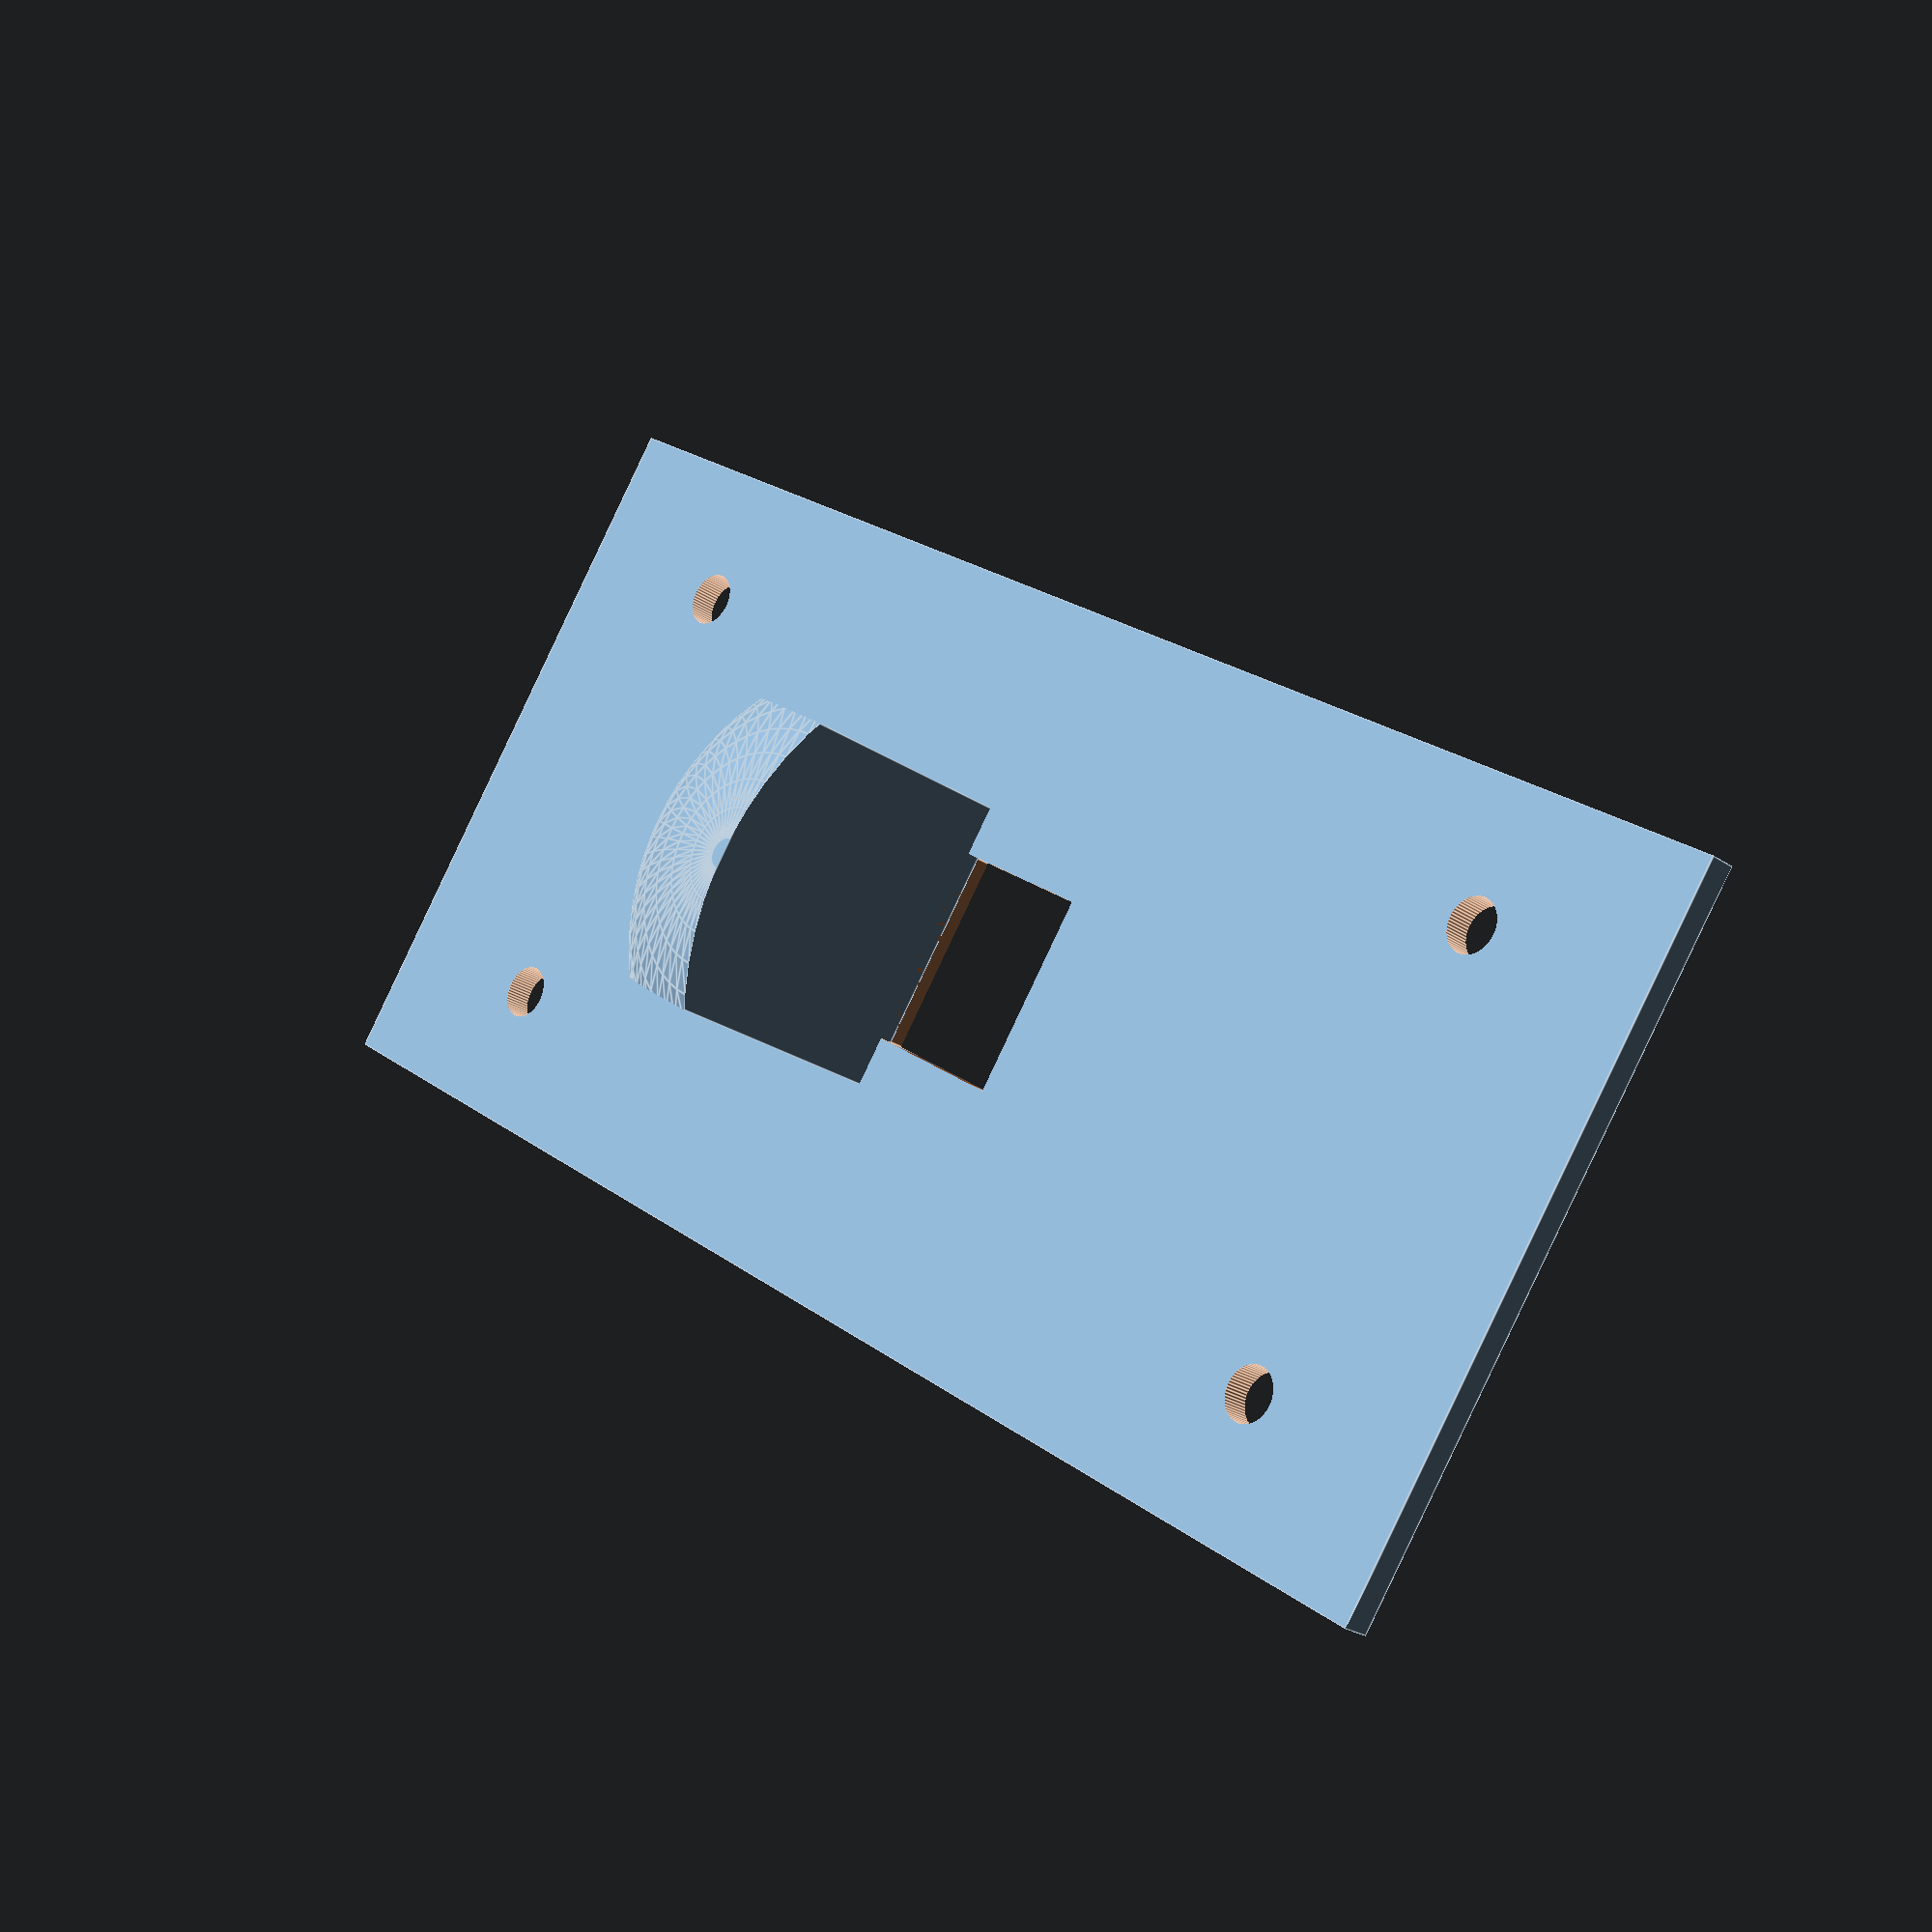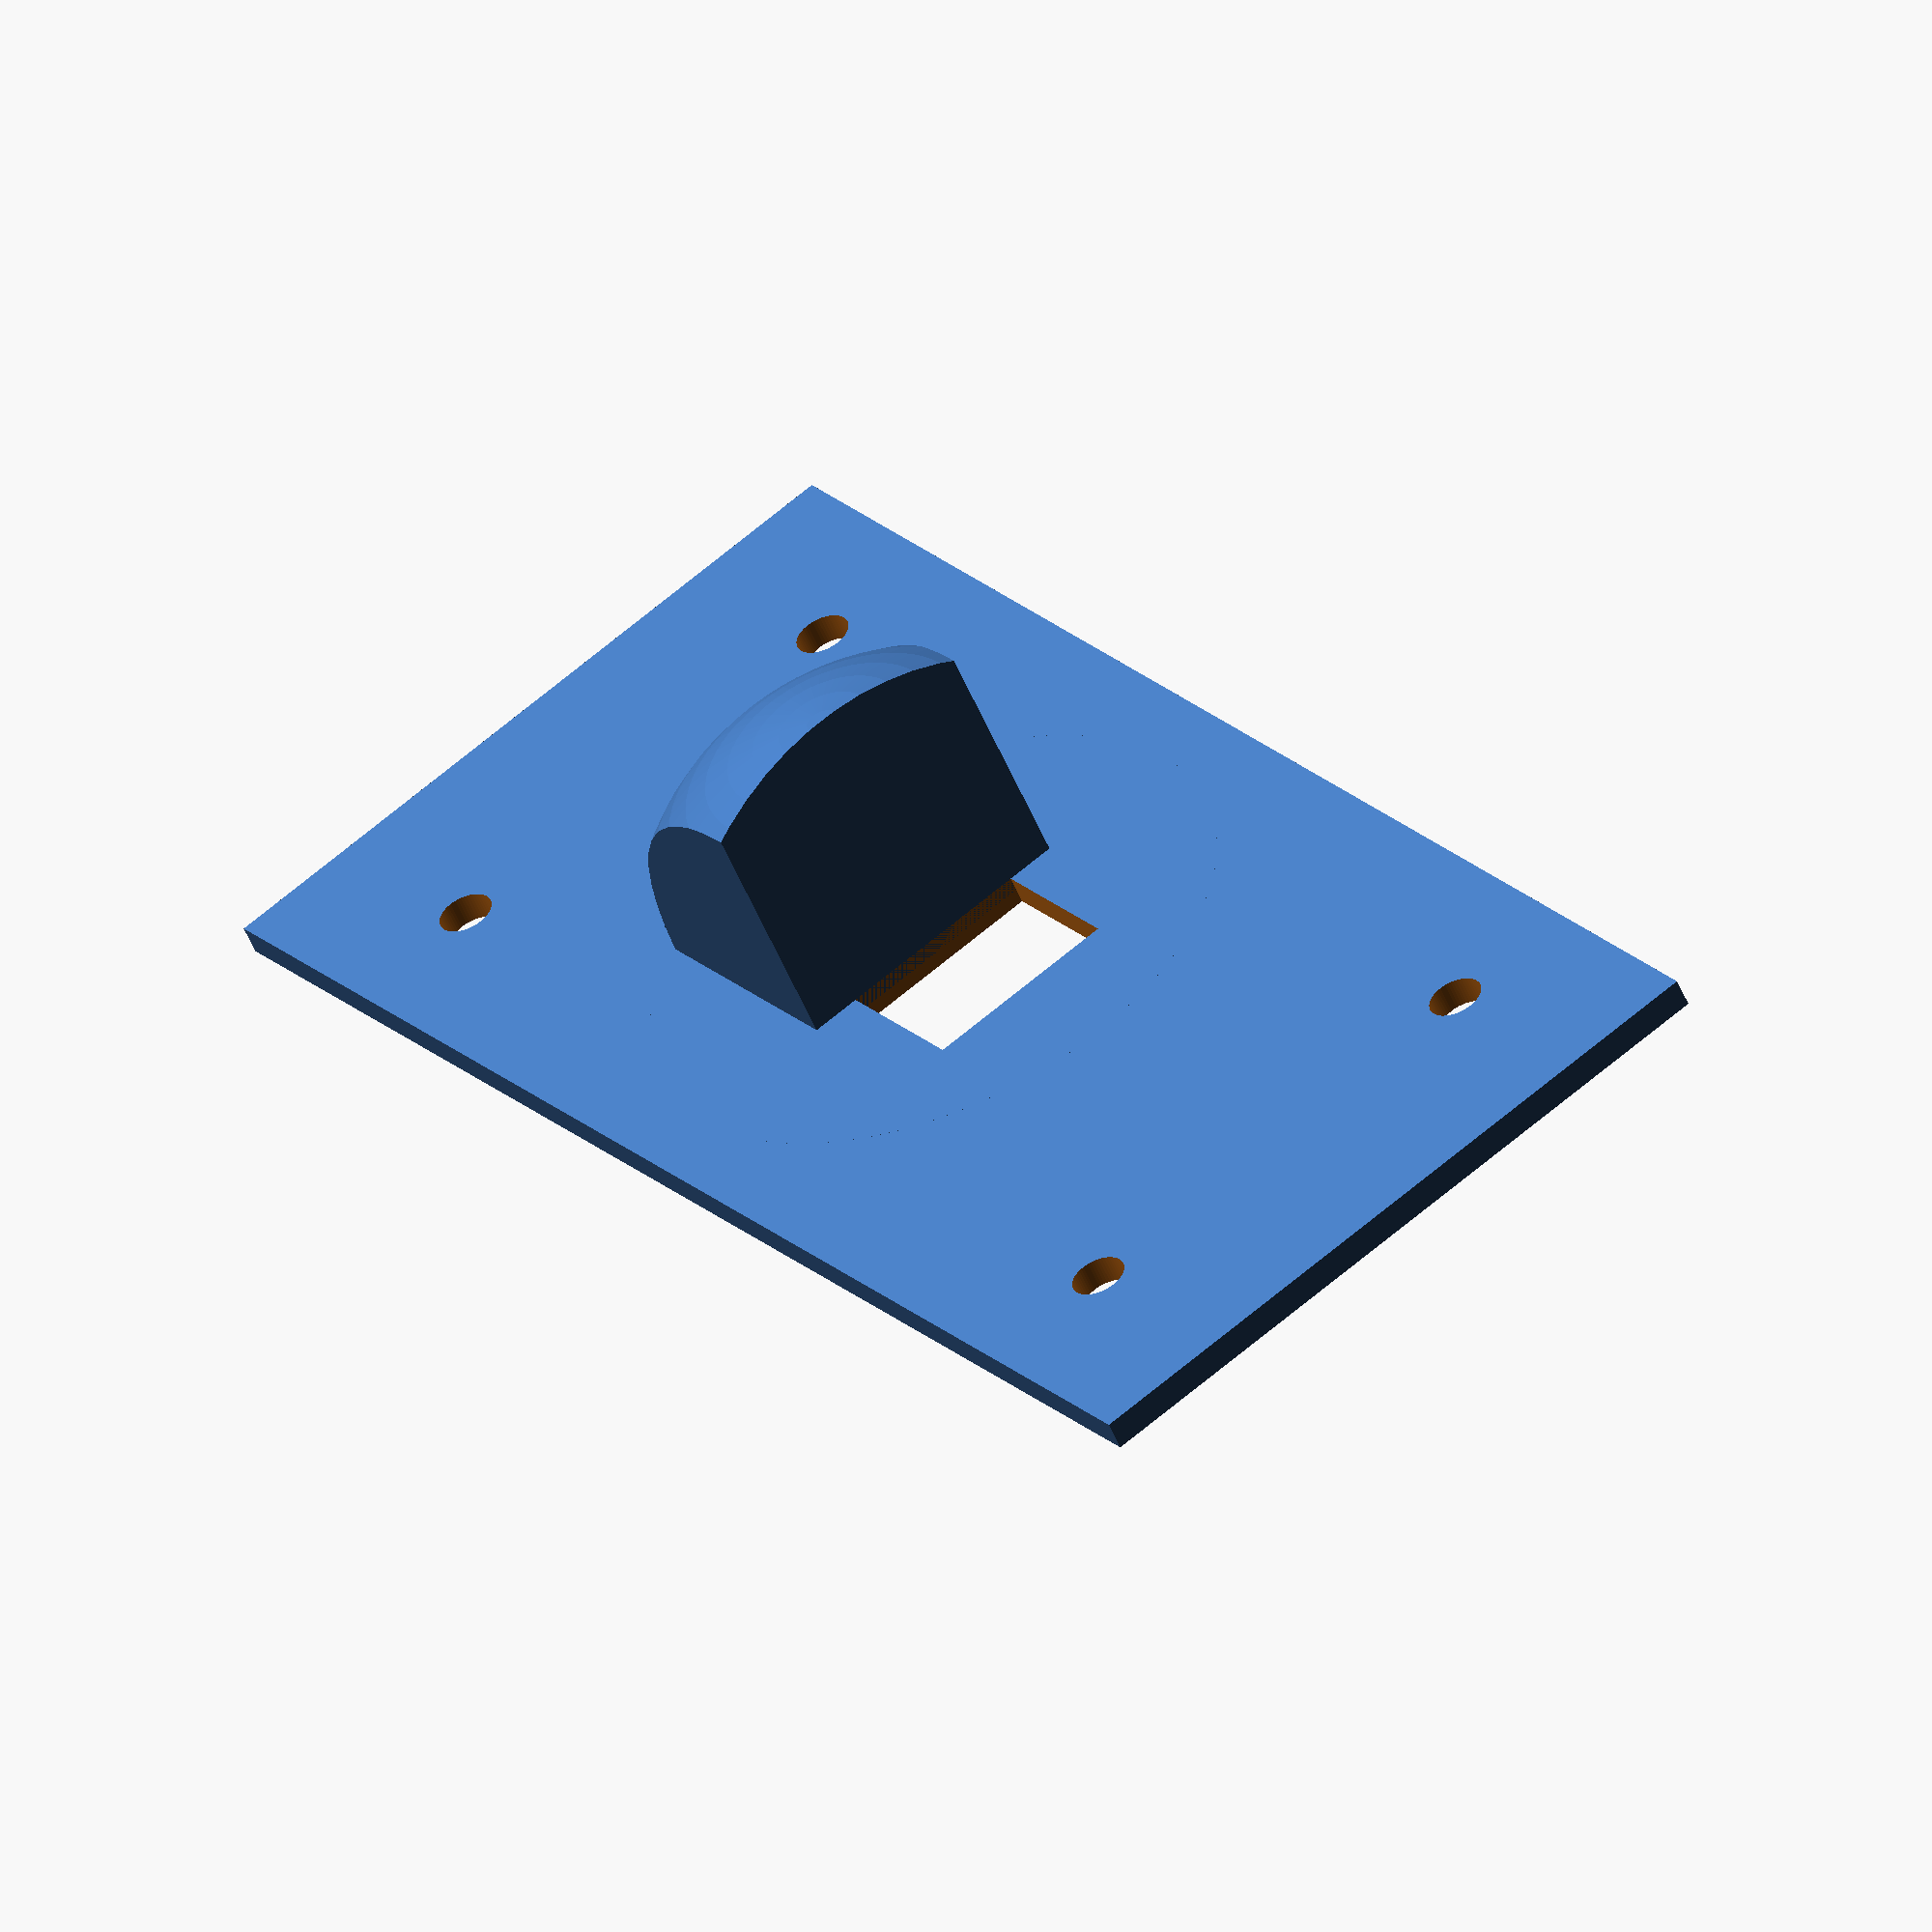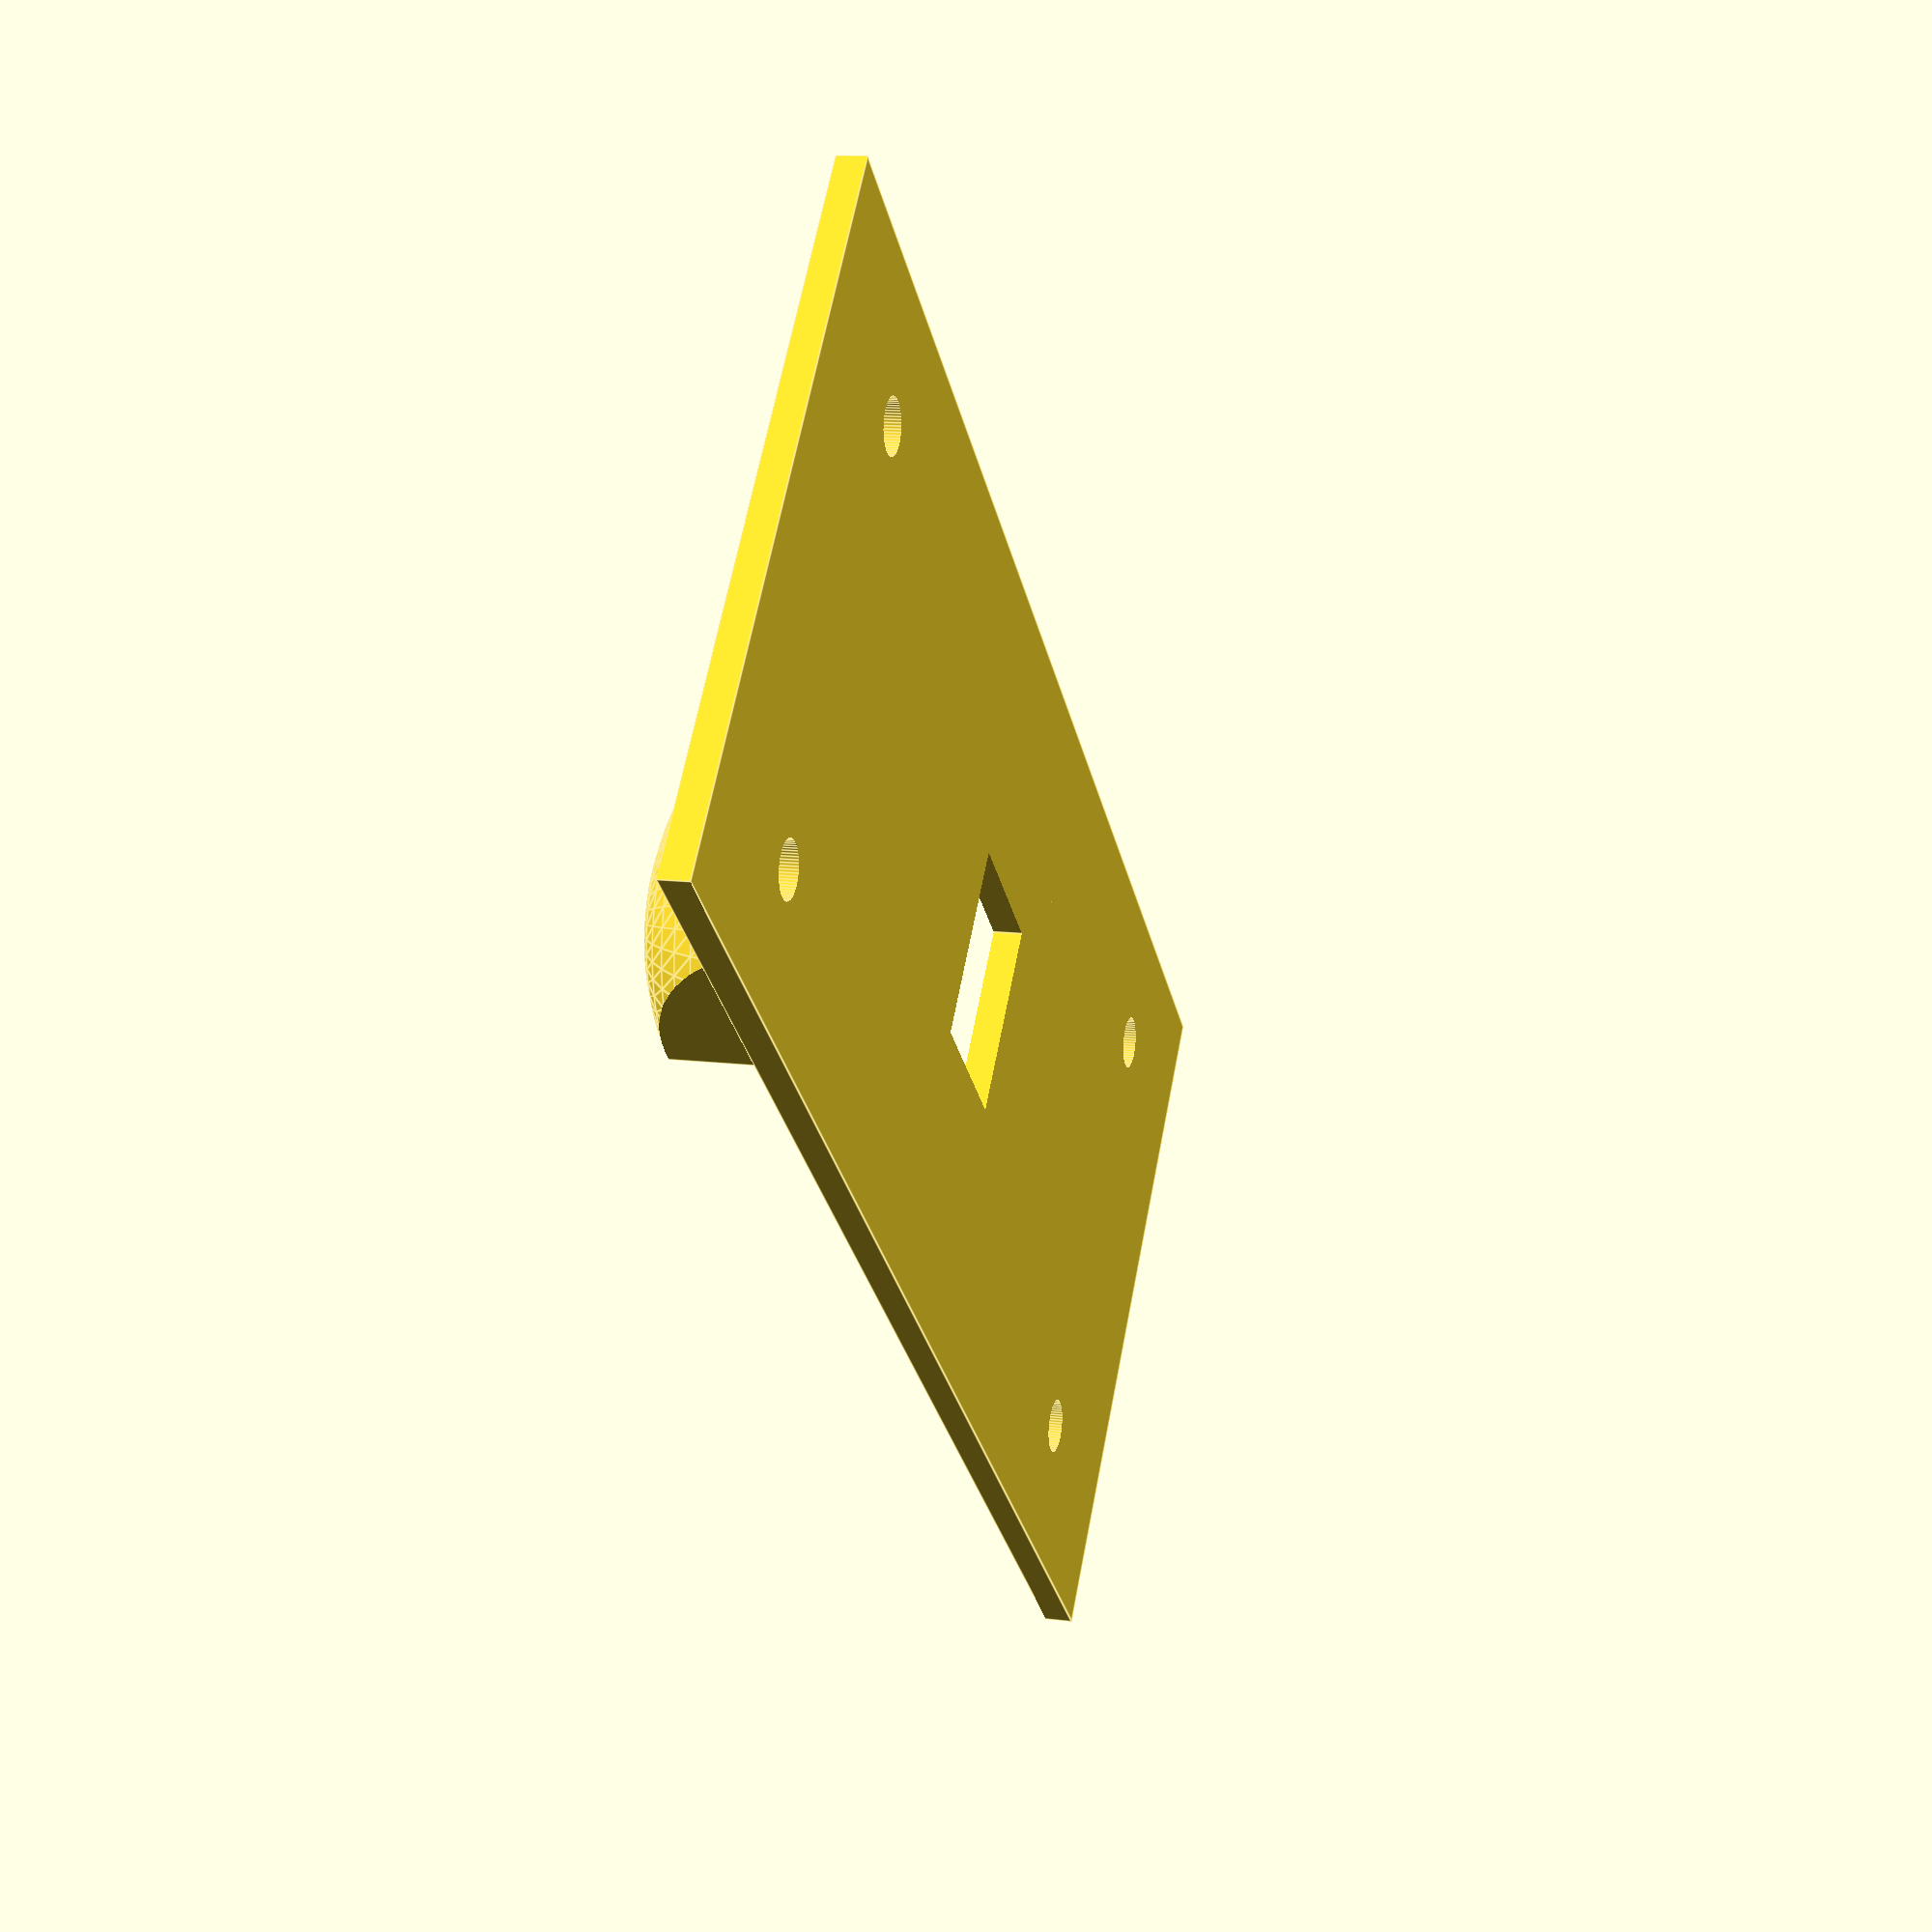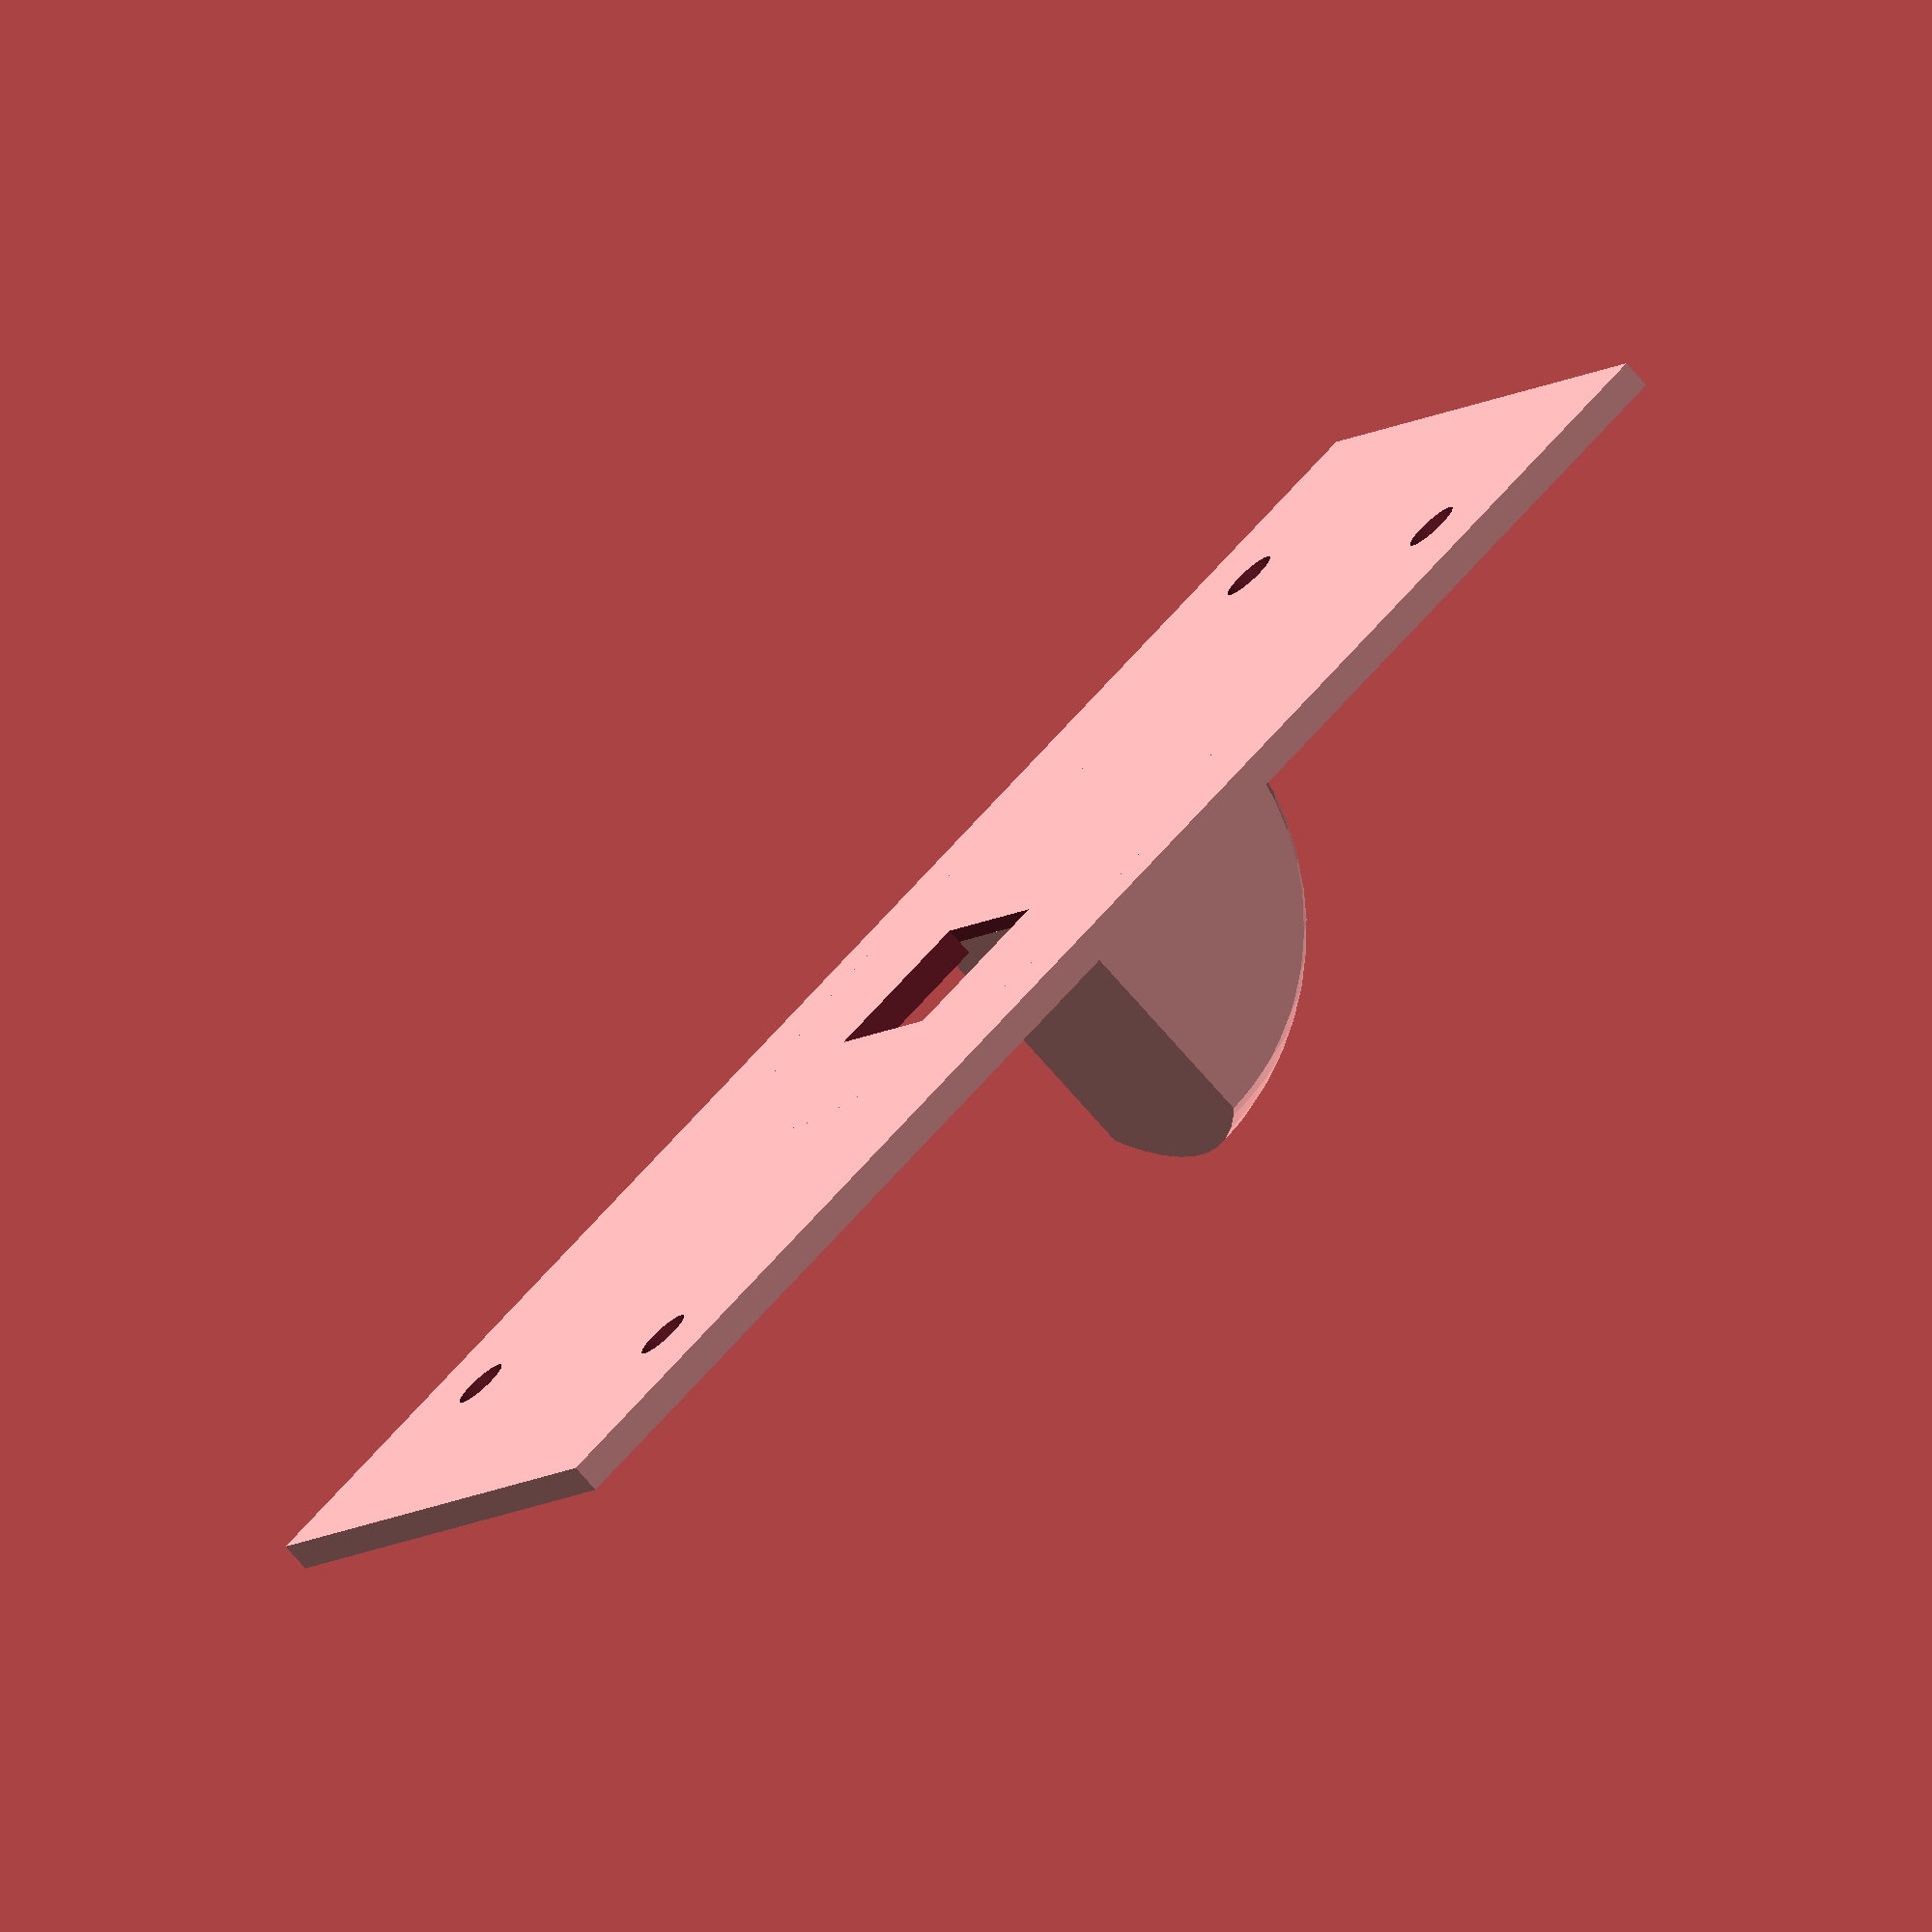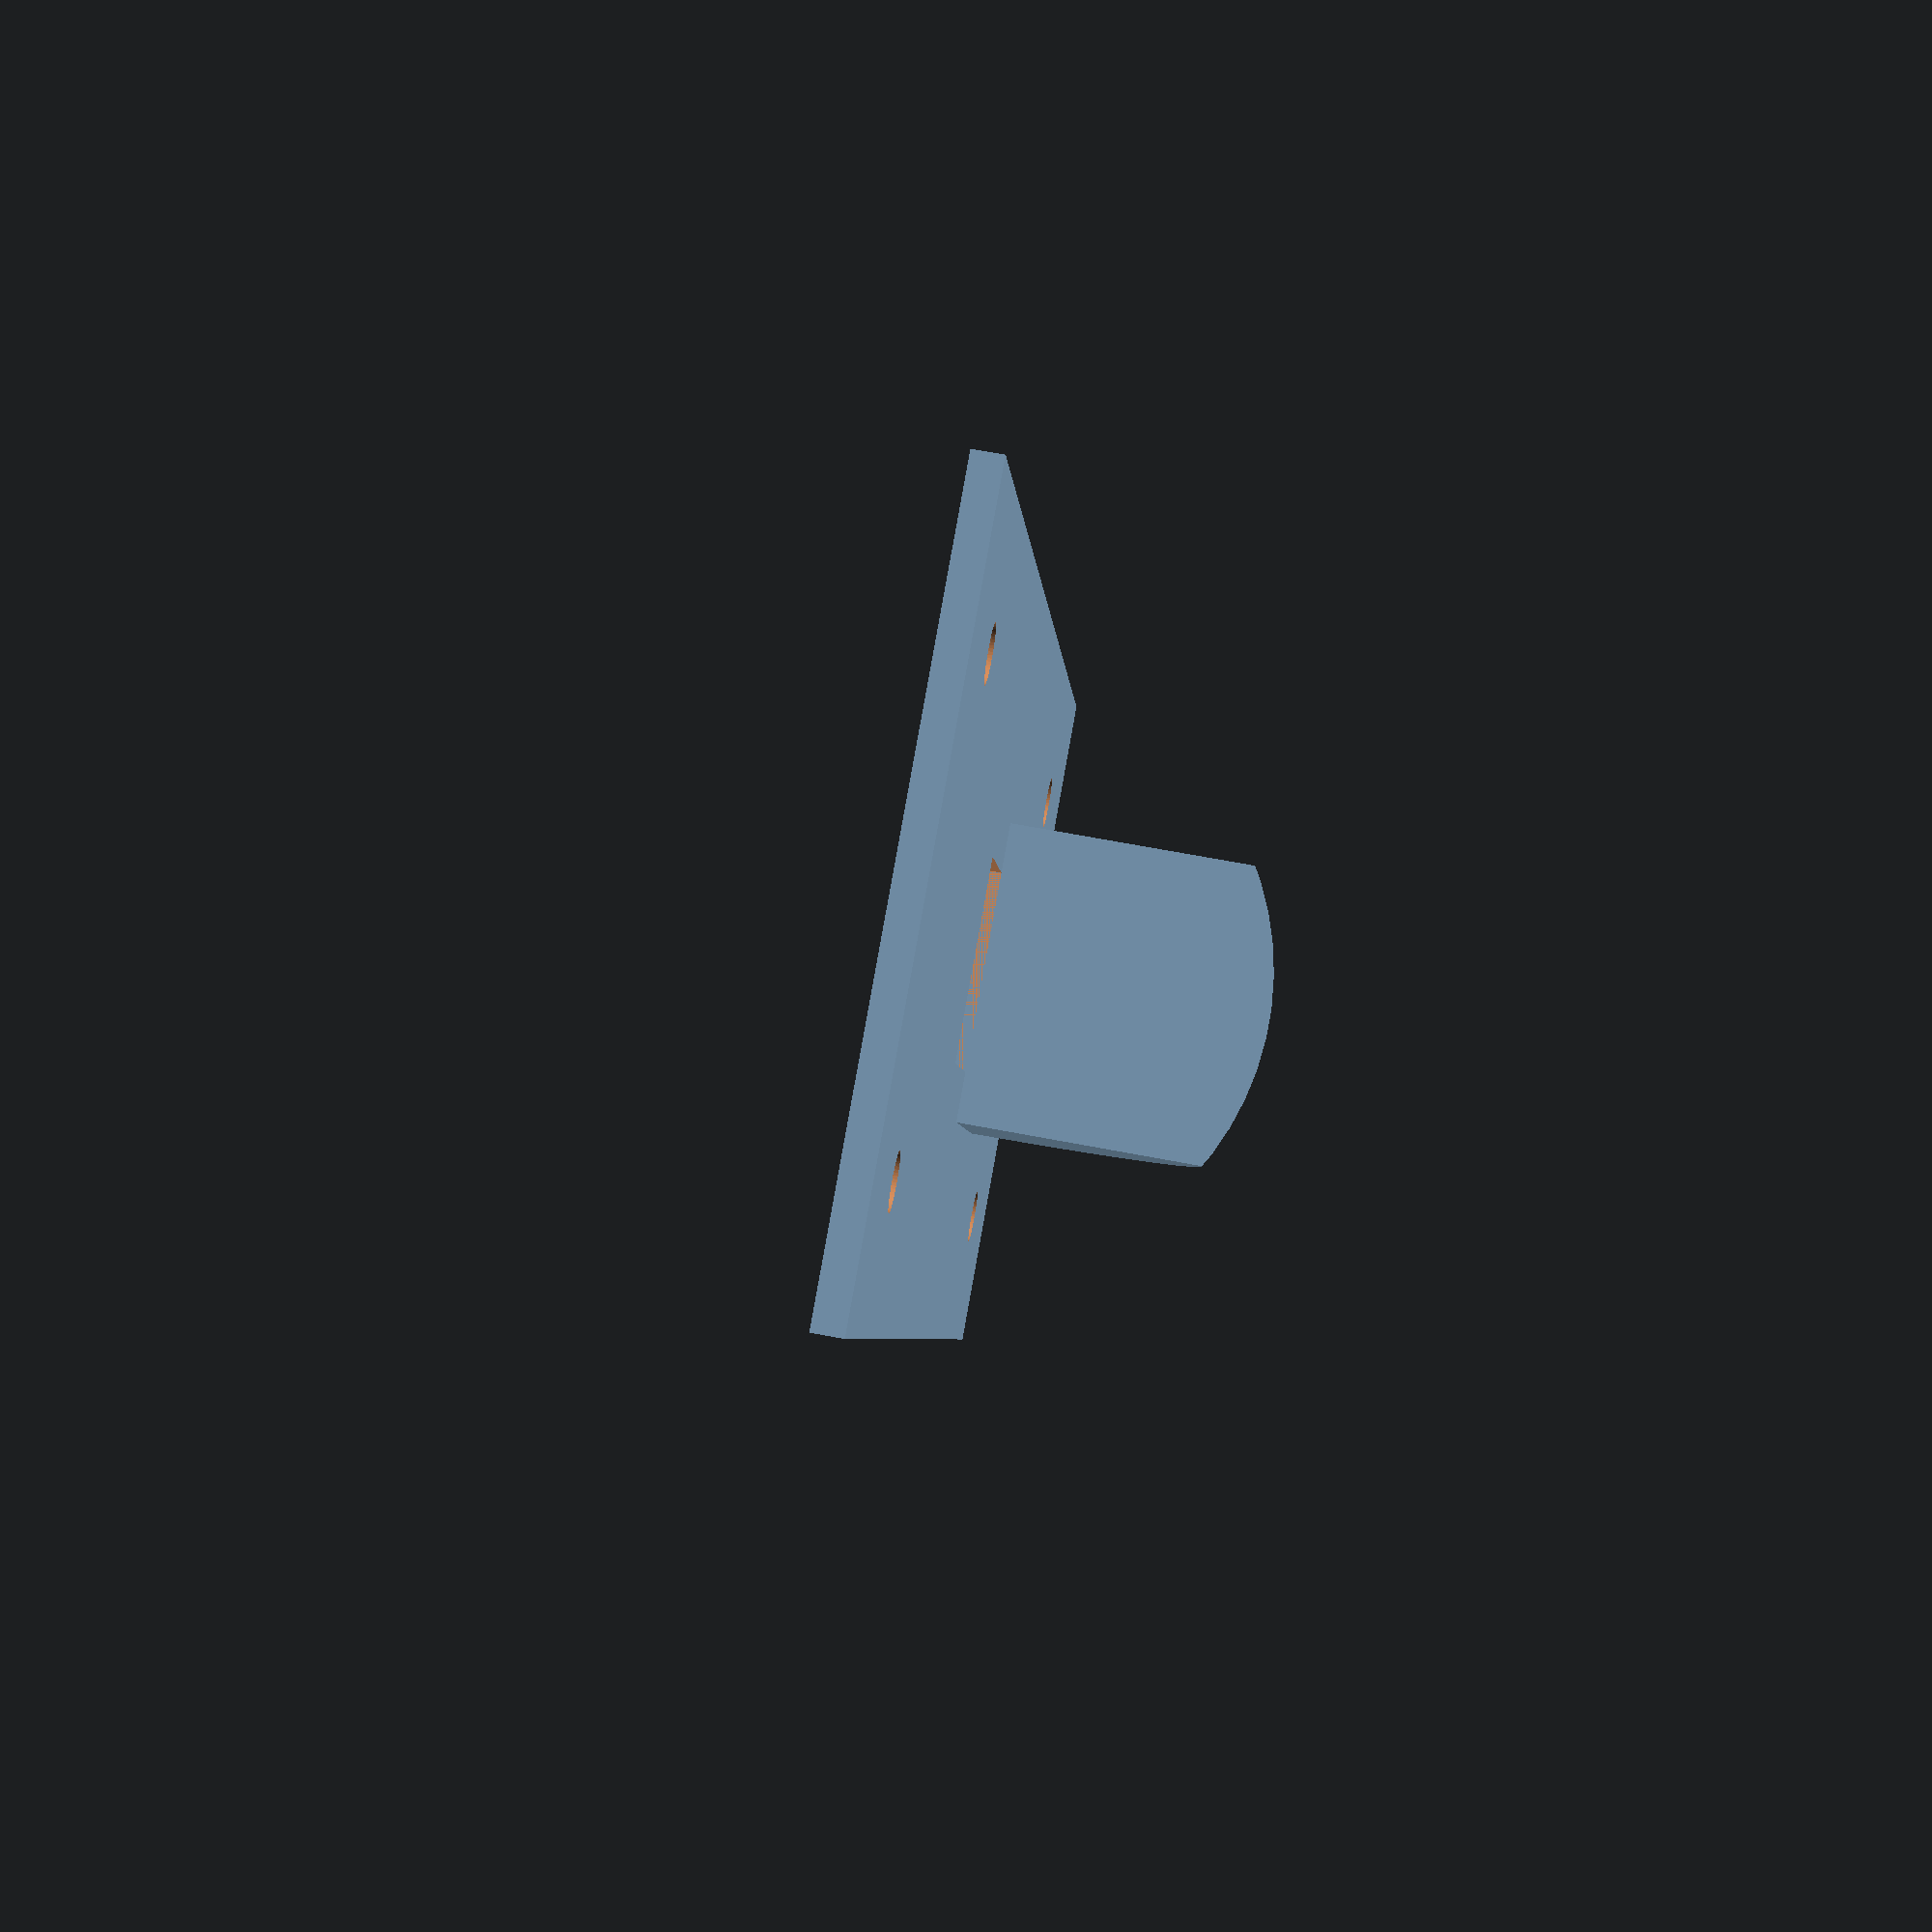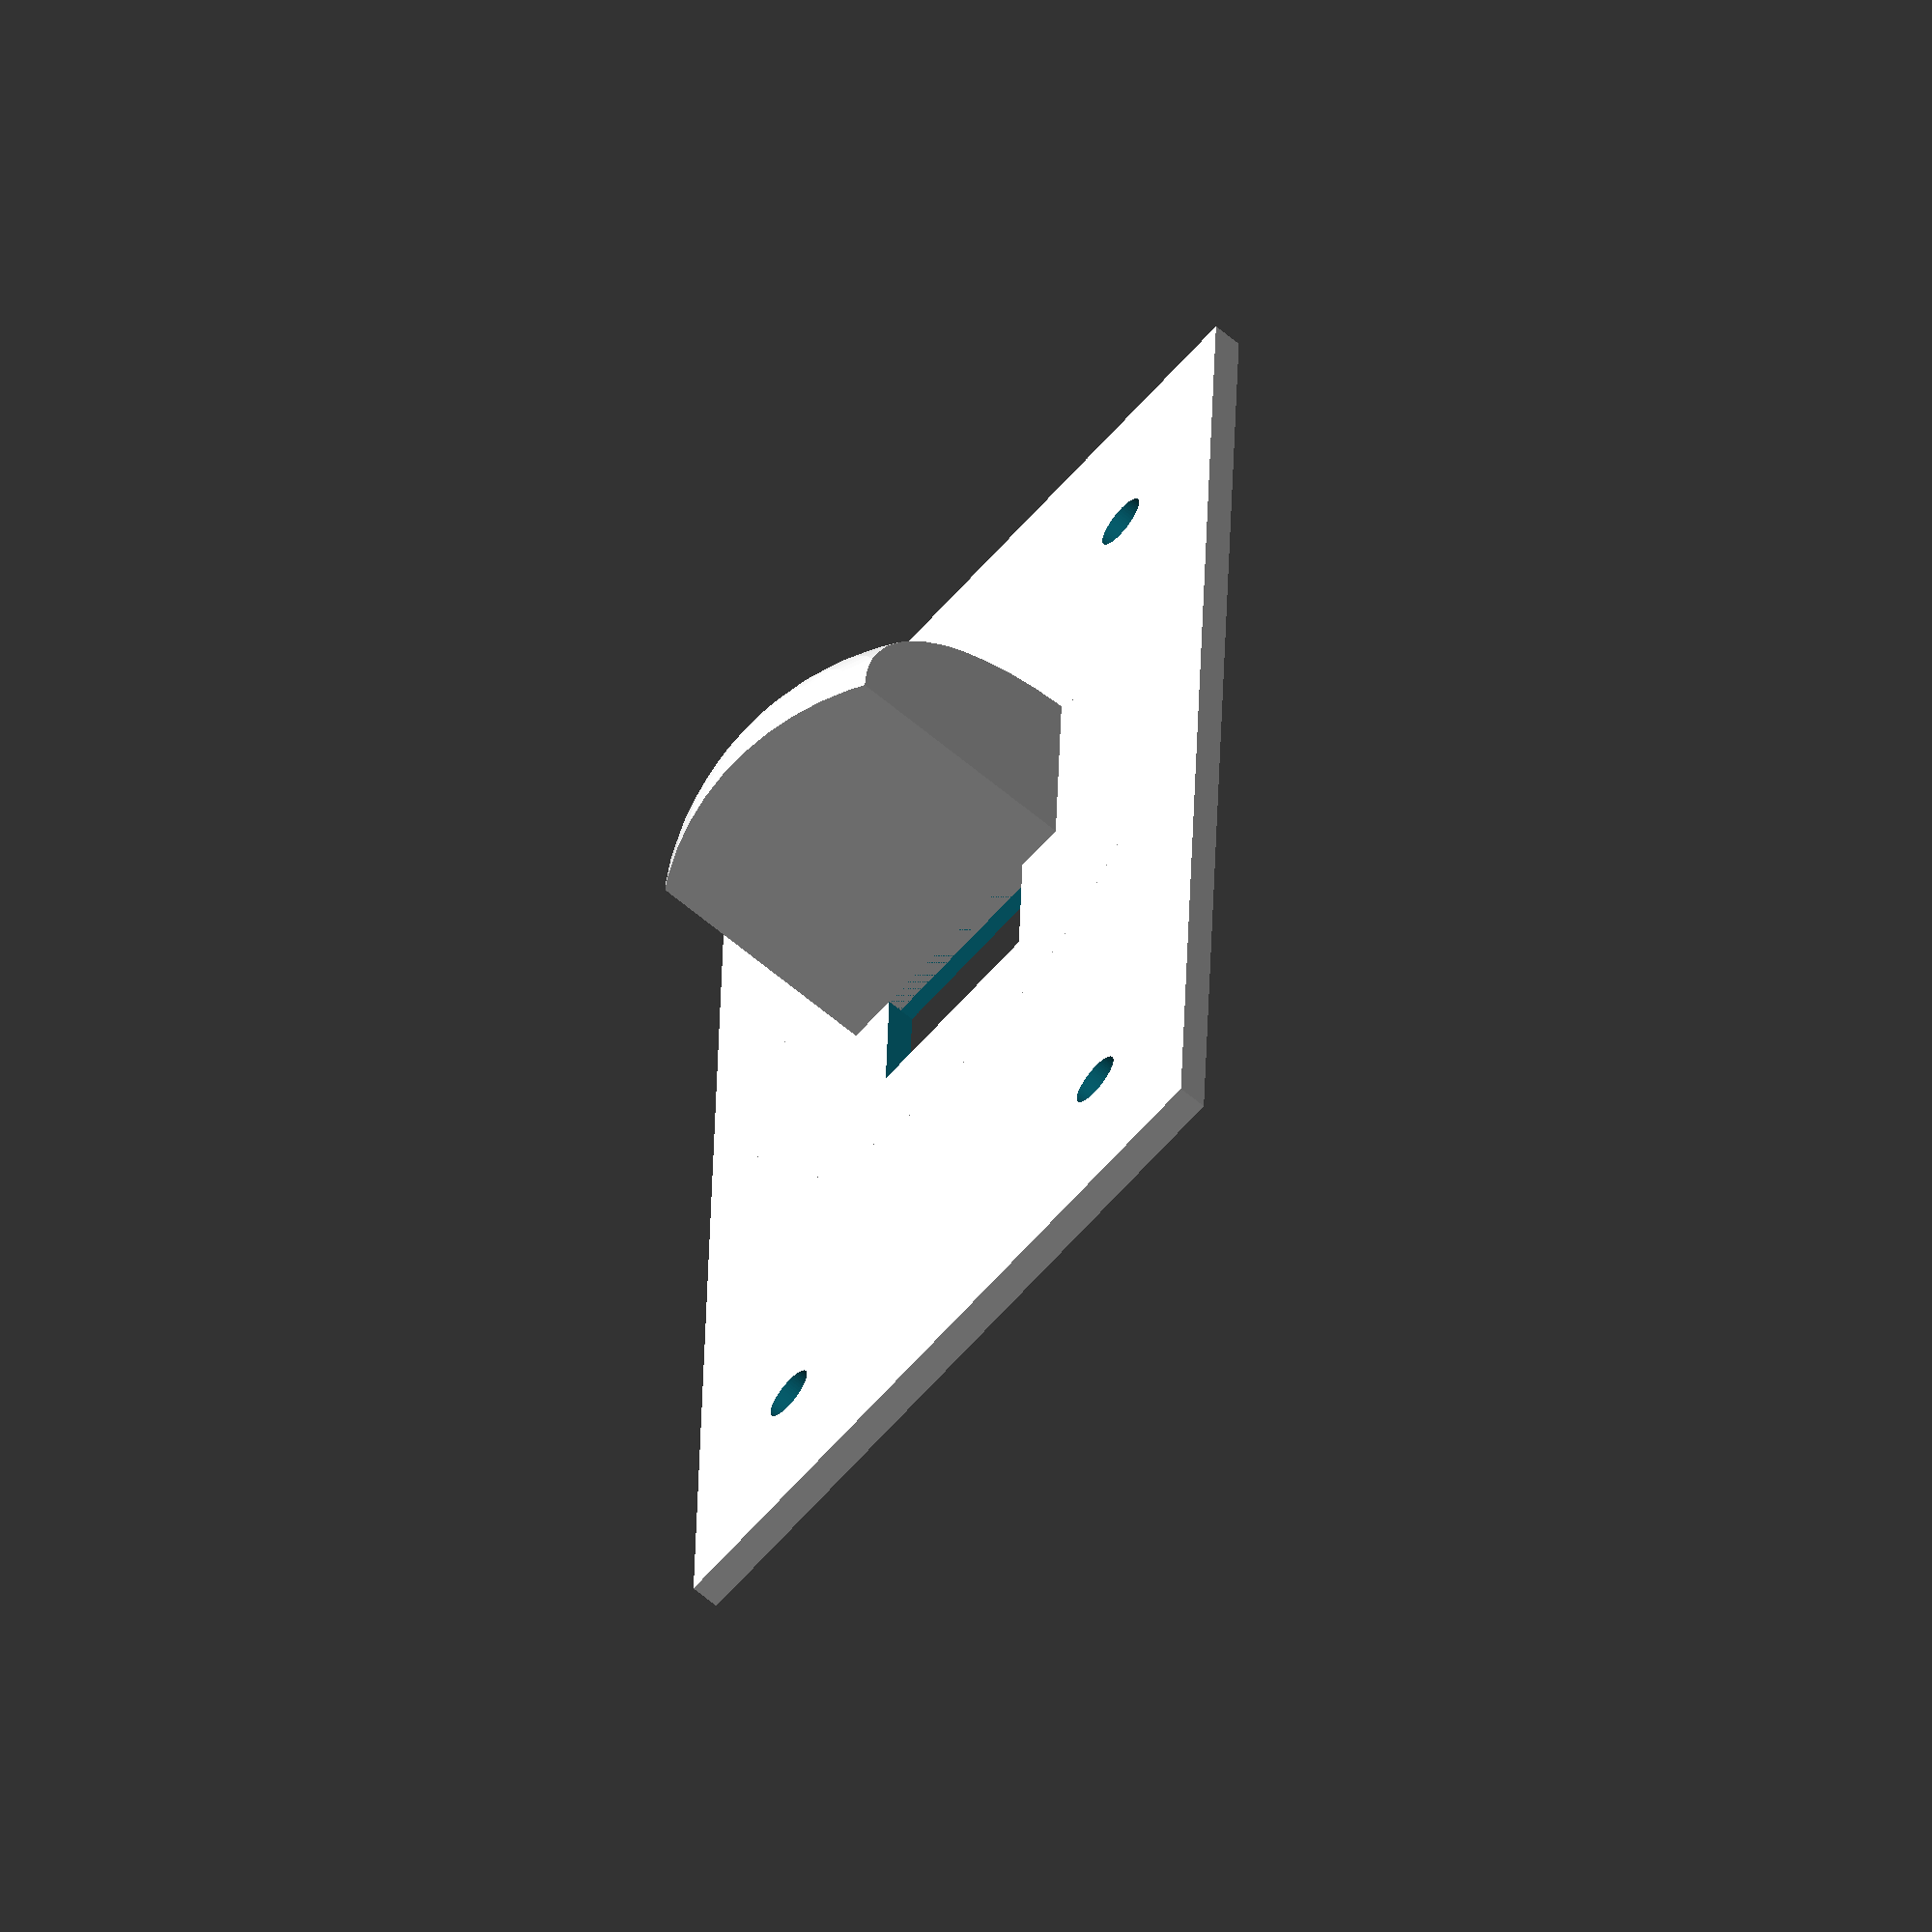
<openscad>
outterSize = [65,30,1.2];
drill = [58, 23, 1];
drilloffset = drill/2;
holesize = 2.75;
$fn = 60;

difference(){
    cube(outterSize*1.22, center = true);
    
    translate([drilloffset.x, drilloffset.y,0])
        cylinder(20, d = holesize, center = true);
    translate([drilloffset.x, -drilloffset.y,0])
        cylinder(20, d = holesize, center = true);
    translate([-drilloffset.x, drilloffset.y,0])
        cylinder(20, d = holesize, center = true);
    translate([-drilloffset.x, -drilloffset.y,0])
        cylinder(20, d = holesize, center = true);
    
   //cam cable
    translate([-1.5,0,0])
        cube([8,10,5],center = true);
}

 // cam mount
 translate([10,0,15/2])
intersection(){
   
        cube([15,15,15],center = true);
    translate([-15/2,0,-15/2])
         sphere(r = 15);
    
    
}
</openscad>
<views>
elev=203.7 azim=34.7 roll=138.8 proj=p view=edges
elev=53.9 azim=234.9 roll=22.4 proj=o view=solid
elev=347.6 azim=318.8 roll=106.3 proj=p view=edges
elev=255.0 azim=30.9 roll=318.8 proj=o view=wireframe
elev=112.5 azim=251.6 roll=259.2 proj=p view=solid
elev=63.5 azim=271.9 roll=49.5 proj=o view=solid
</views>
